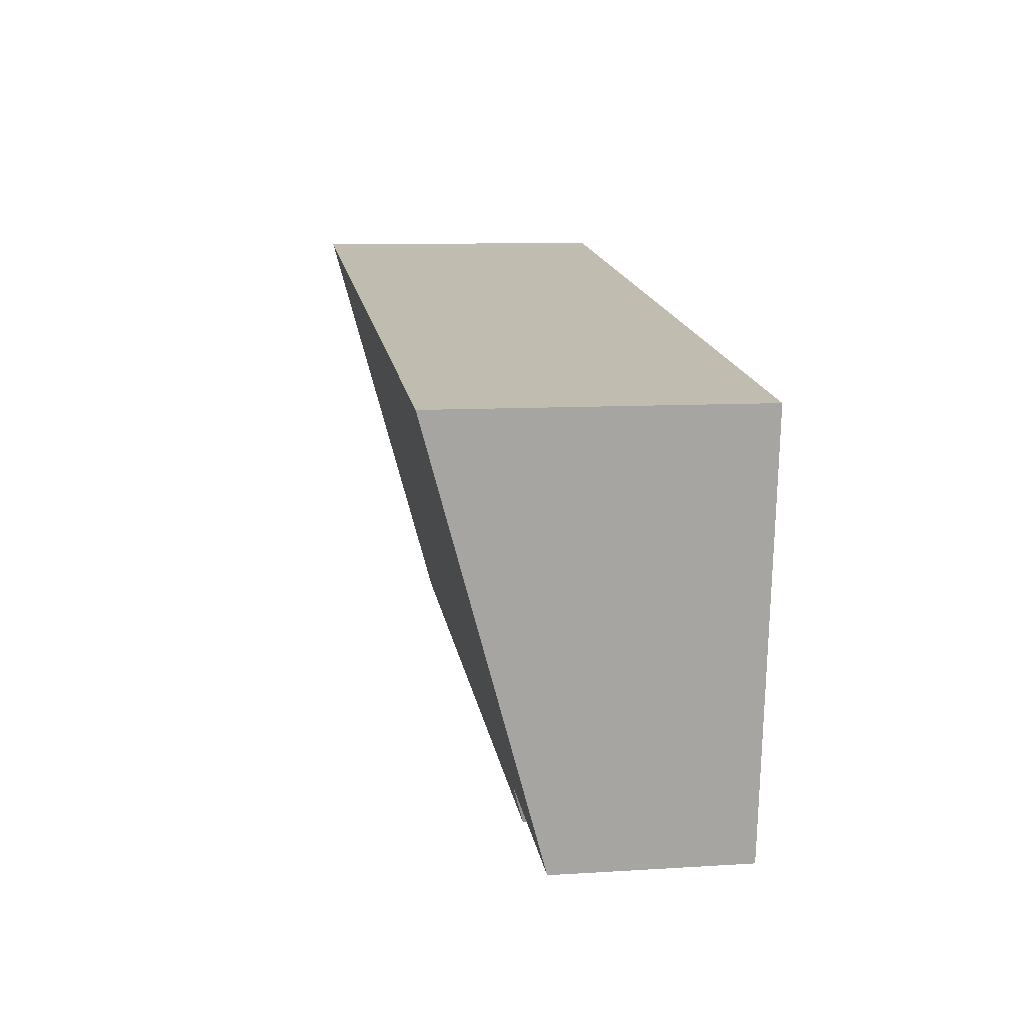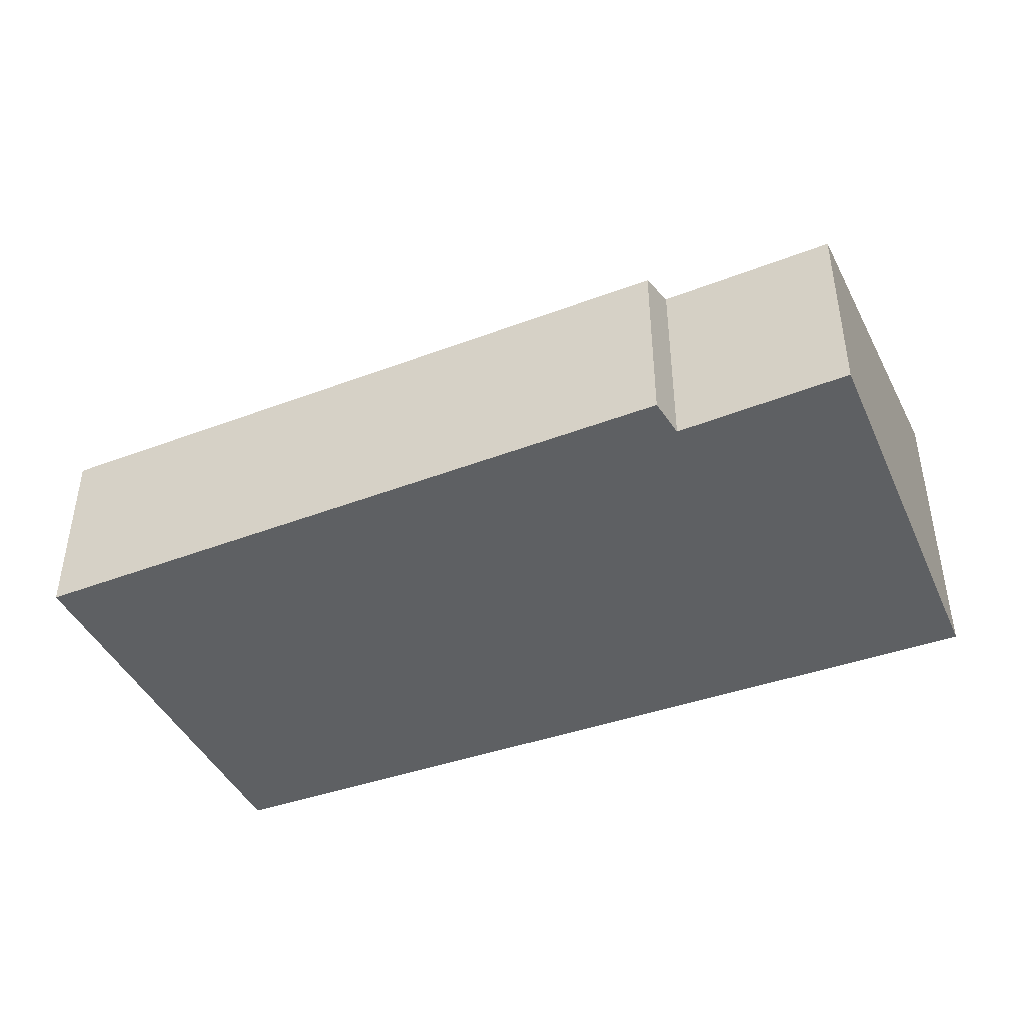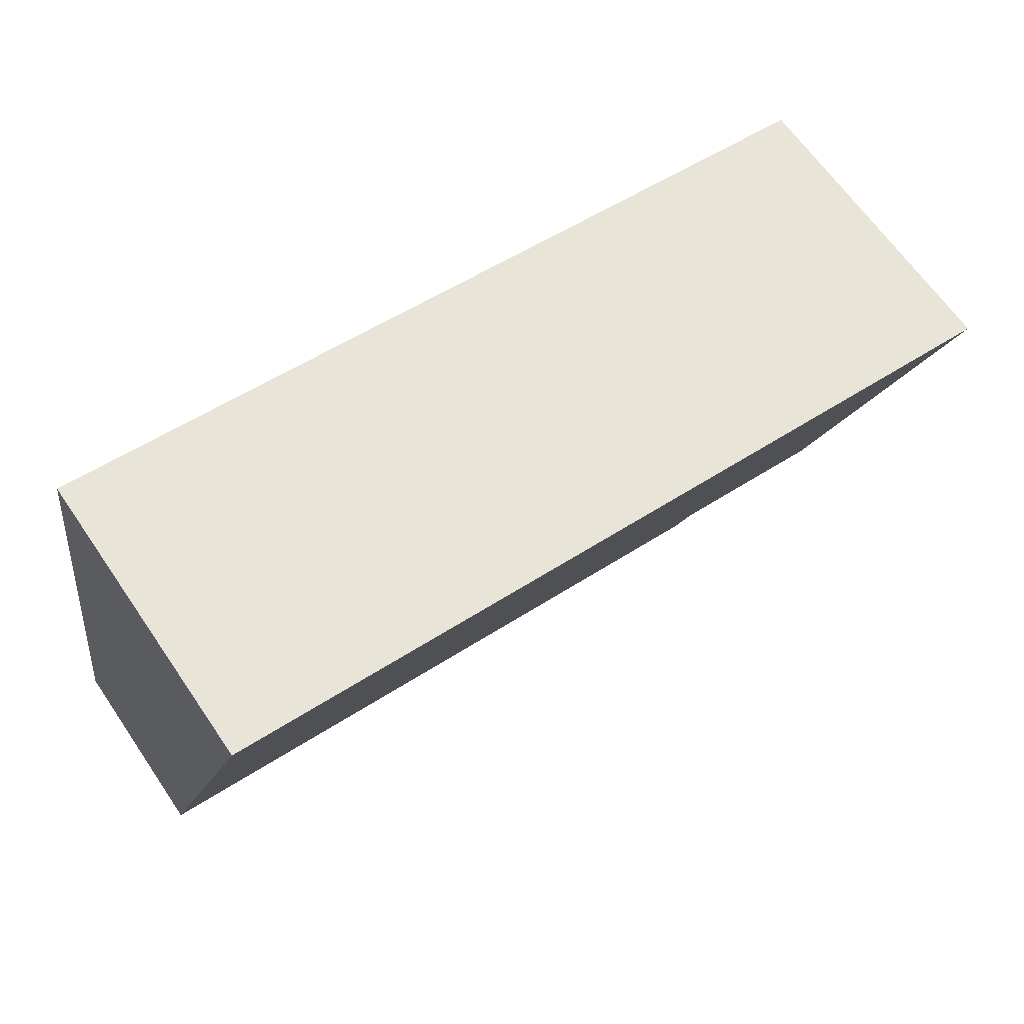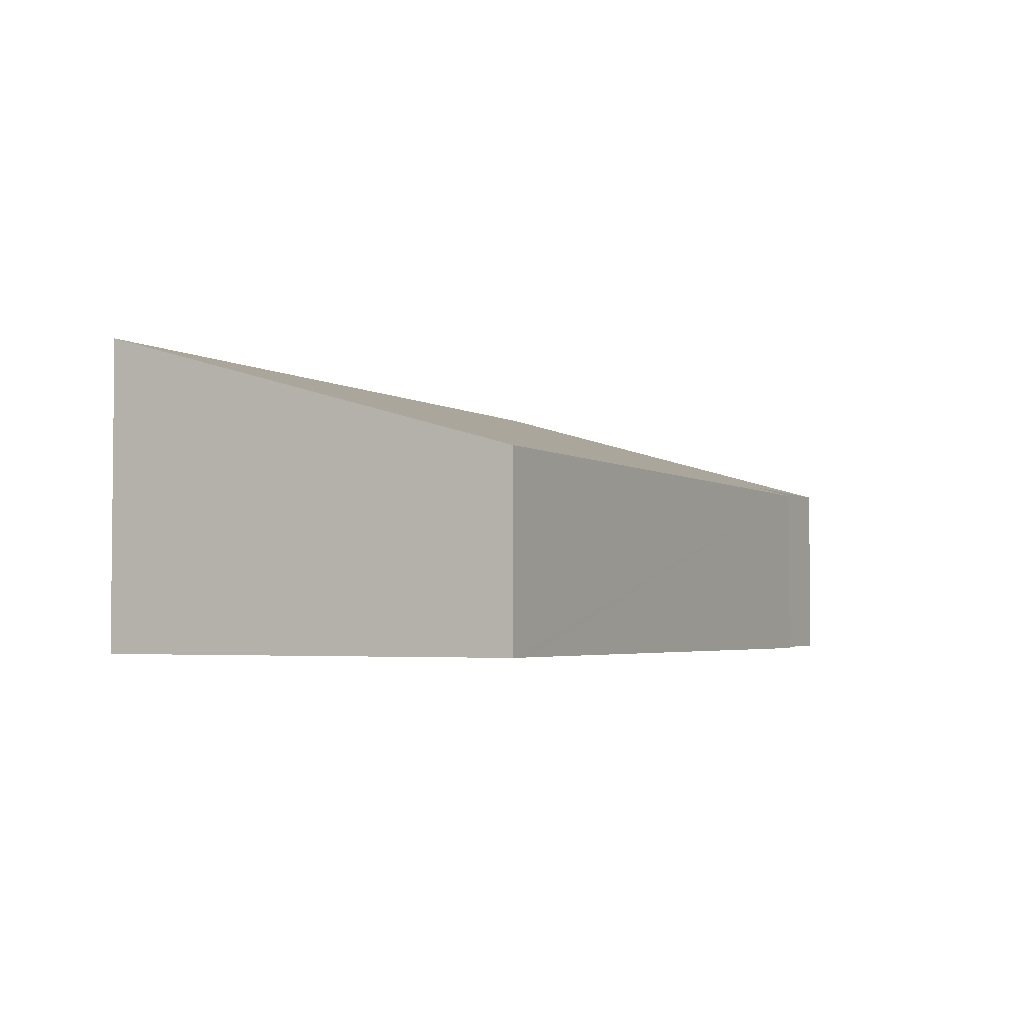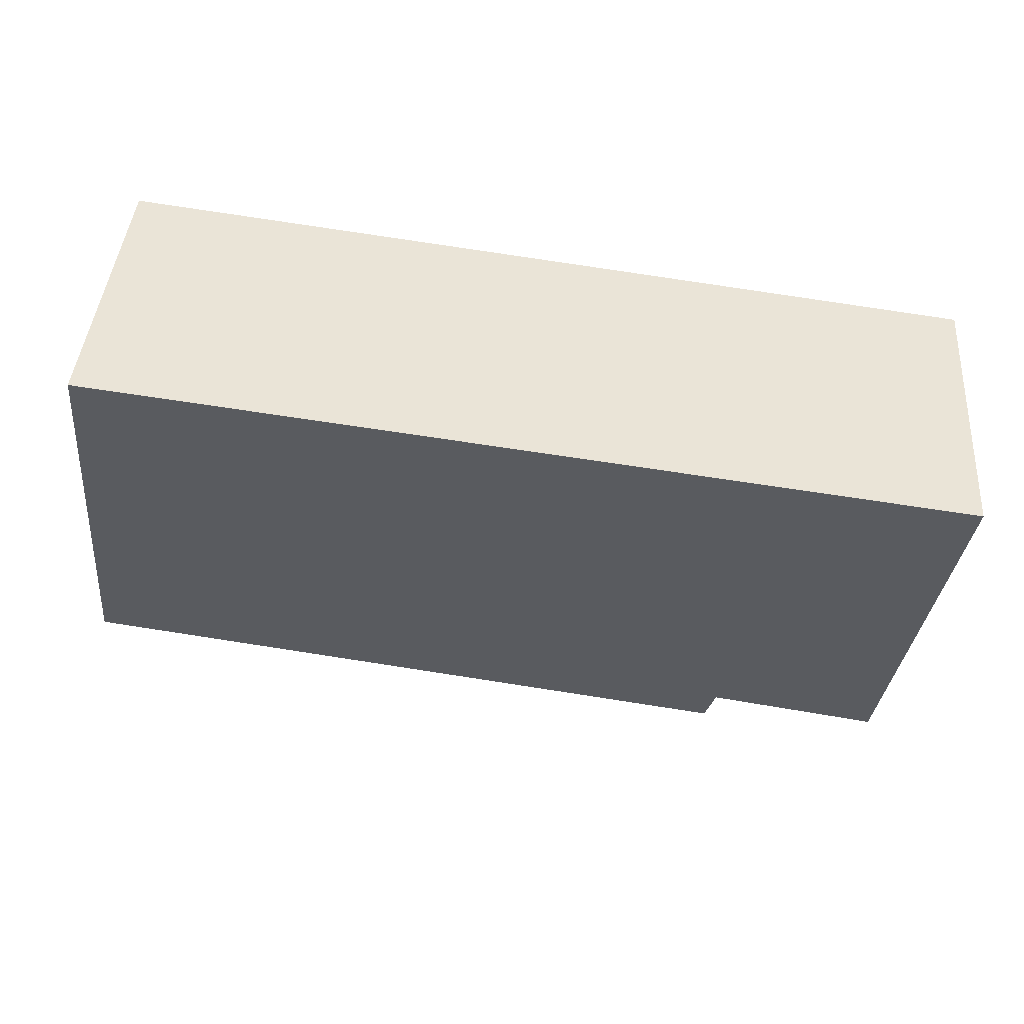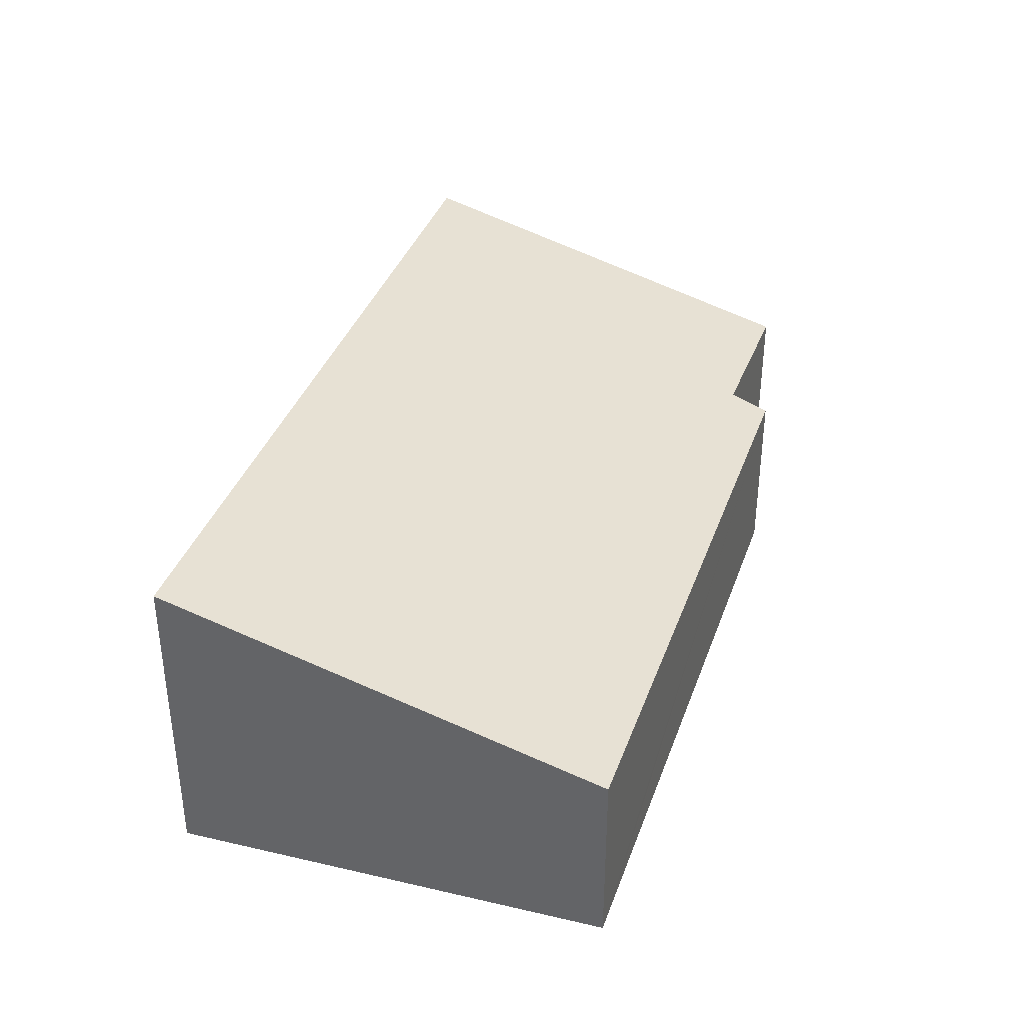
<metadata>
{"format":"obj","ext":"obj","renderer":"f3d","projection":"perspective","resolution":1024,"background":"white","views":[{"elev":9.5,"azim":-99.4,"up":"+Z"},{"elev":-42.4,"azim":-163.9,"up":"+Y"},{"elev":65.5,"azim":145.5,"up":"+Z"},{"elev":-3.3,"azim":110.2,"up":"+Y"},{"elev":41.9,"azim":-175.7,"up":"+Z"},{"elev":35.8,"azim":99.8,"up":"+Y"}]}
</metadata>
<code>
v  0 2.364 1.448e-16
v  1.704 1.467 -2.998
v  0.392 1.451 -3.218
v  6.516 1.413 -2.595
v  1.786 1.378 -3.306
v  6.273 2.364 0.777
v  6.701 1.415 -2.567
v  6.942 1.416 -2.531
v  6.529 2.364 0.809
v  6.529 -4.954e-17 0.809
v  6.942 1.55e-16 -2.531
v  6.701 1.572e-16 -2.567
v  6.516 1.589e-16 -2.595
v  1.786 2.024e-16 -3.306
v  1.704 1.836e-16 -2.998
v  0.392 1.97e-16 -3.218
v  0 0 0
v  6.273 -4.758e-17 0.777
g defaultobject
f 1 2 3
f 2 4 5
f 4 2 1
f 4 1 6
f 4 6 7
f 7 6 8
f 8 6 9
f 10 8 9
f 8 10 11
f 11 7 8
f 7 11 4
f 4 11 5
f 5 11 12
f 5 12 13
f 5 13 14
f 15 3 2
f 3 15 16
f 5 15 2
f 15 5 14
f 3 17 1
f 17 3 16
f 17 6 1
f 6 17 18
f 6 18 9
f 9 18 10
f 16 18 17
f 18 16 15
f 18 15 14
f 18 14 13
f 18 13 12
f 18 12 10
f 10 12 11

</code>
